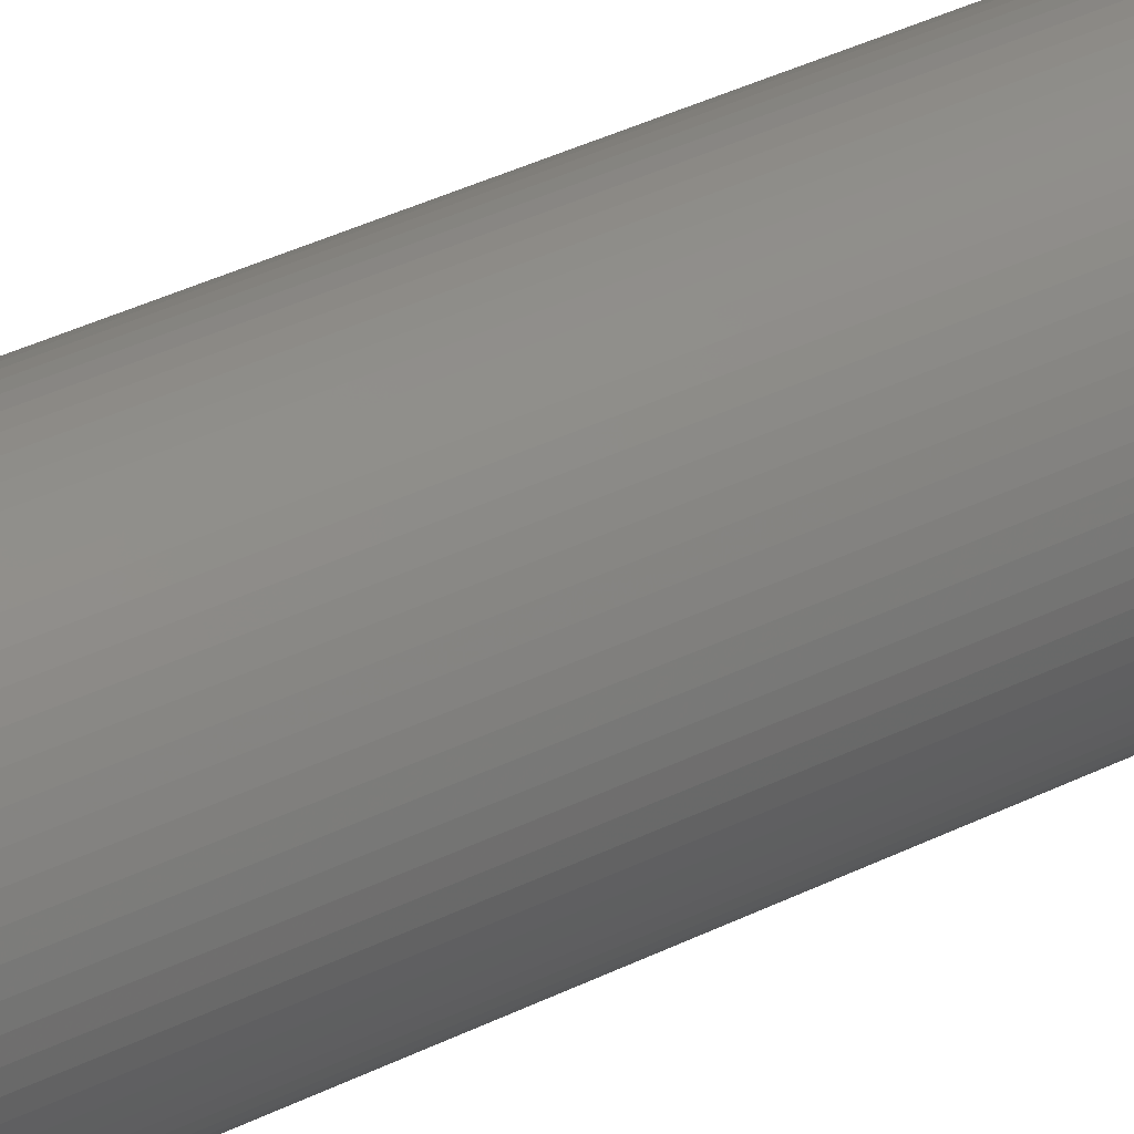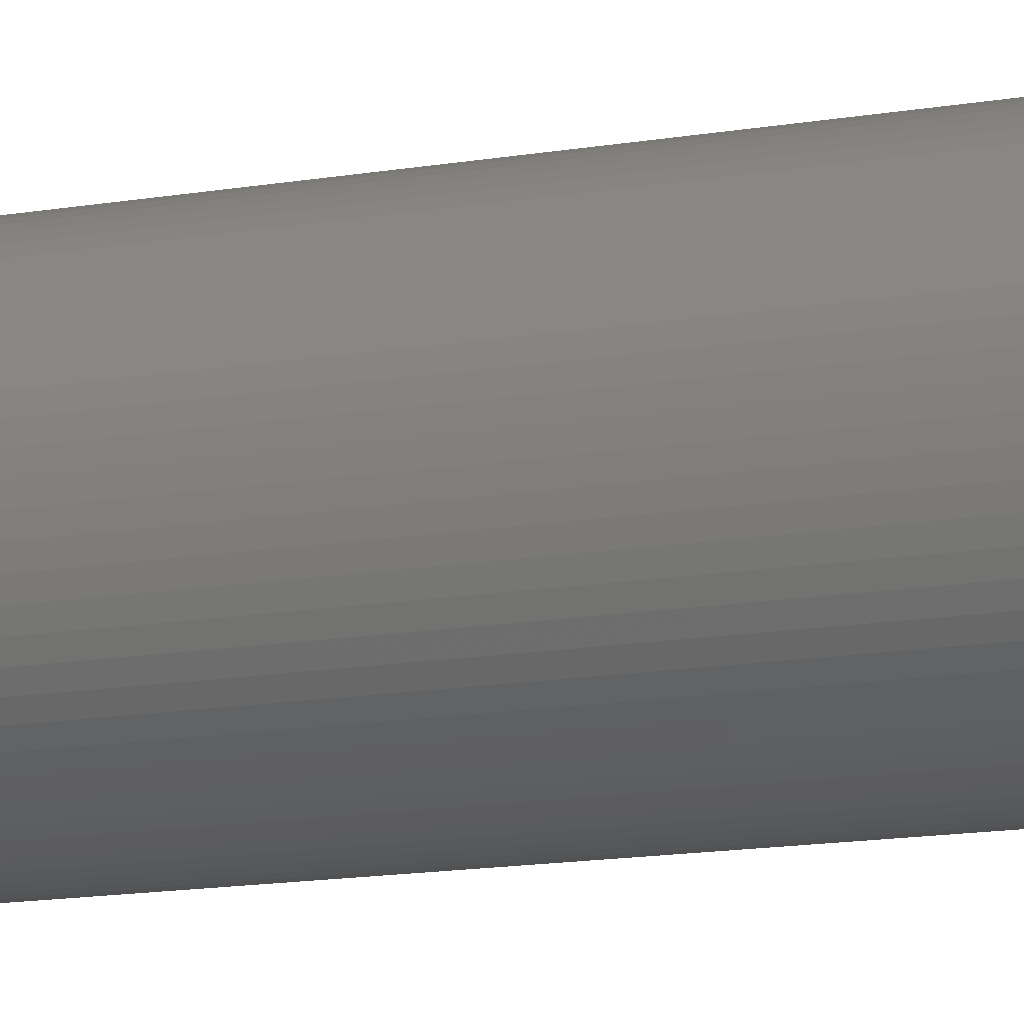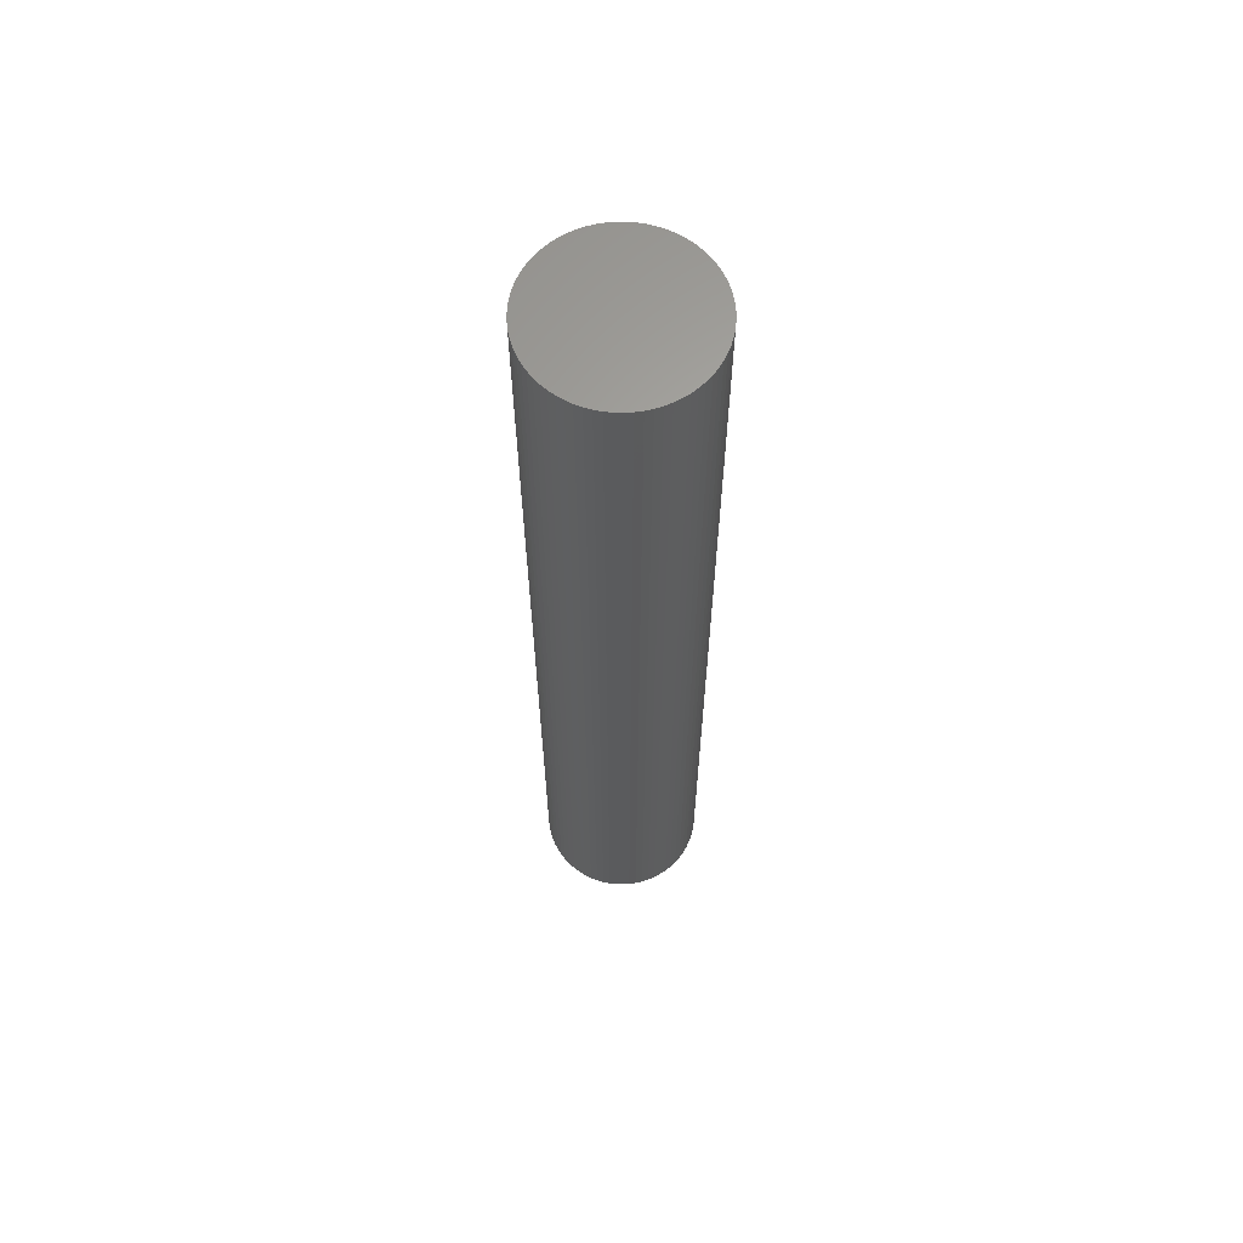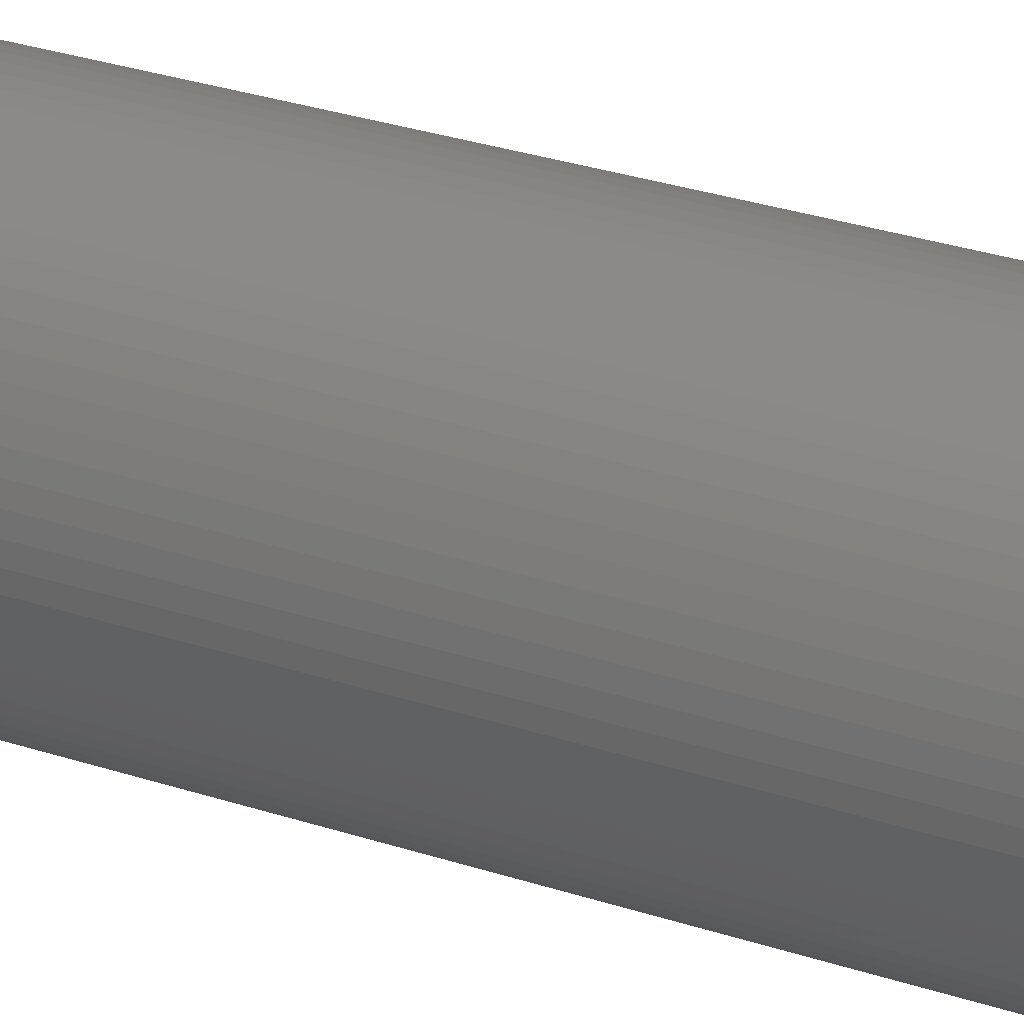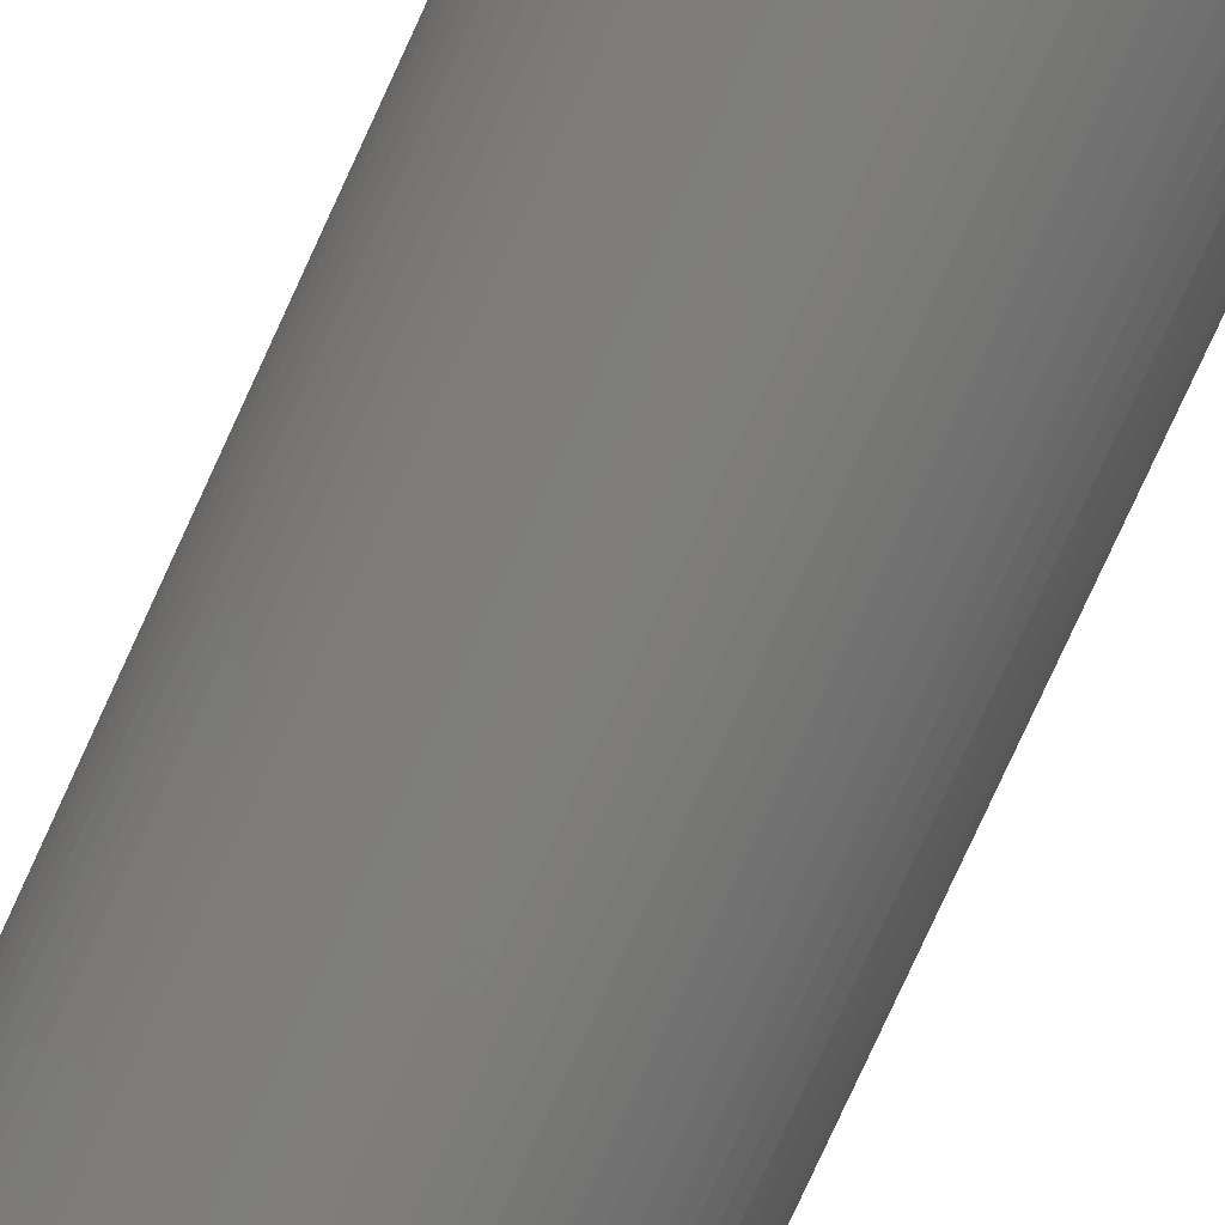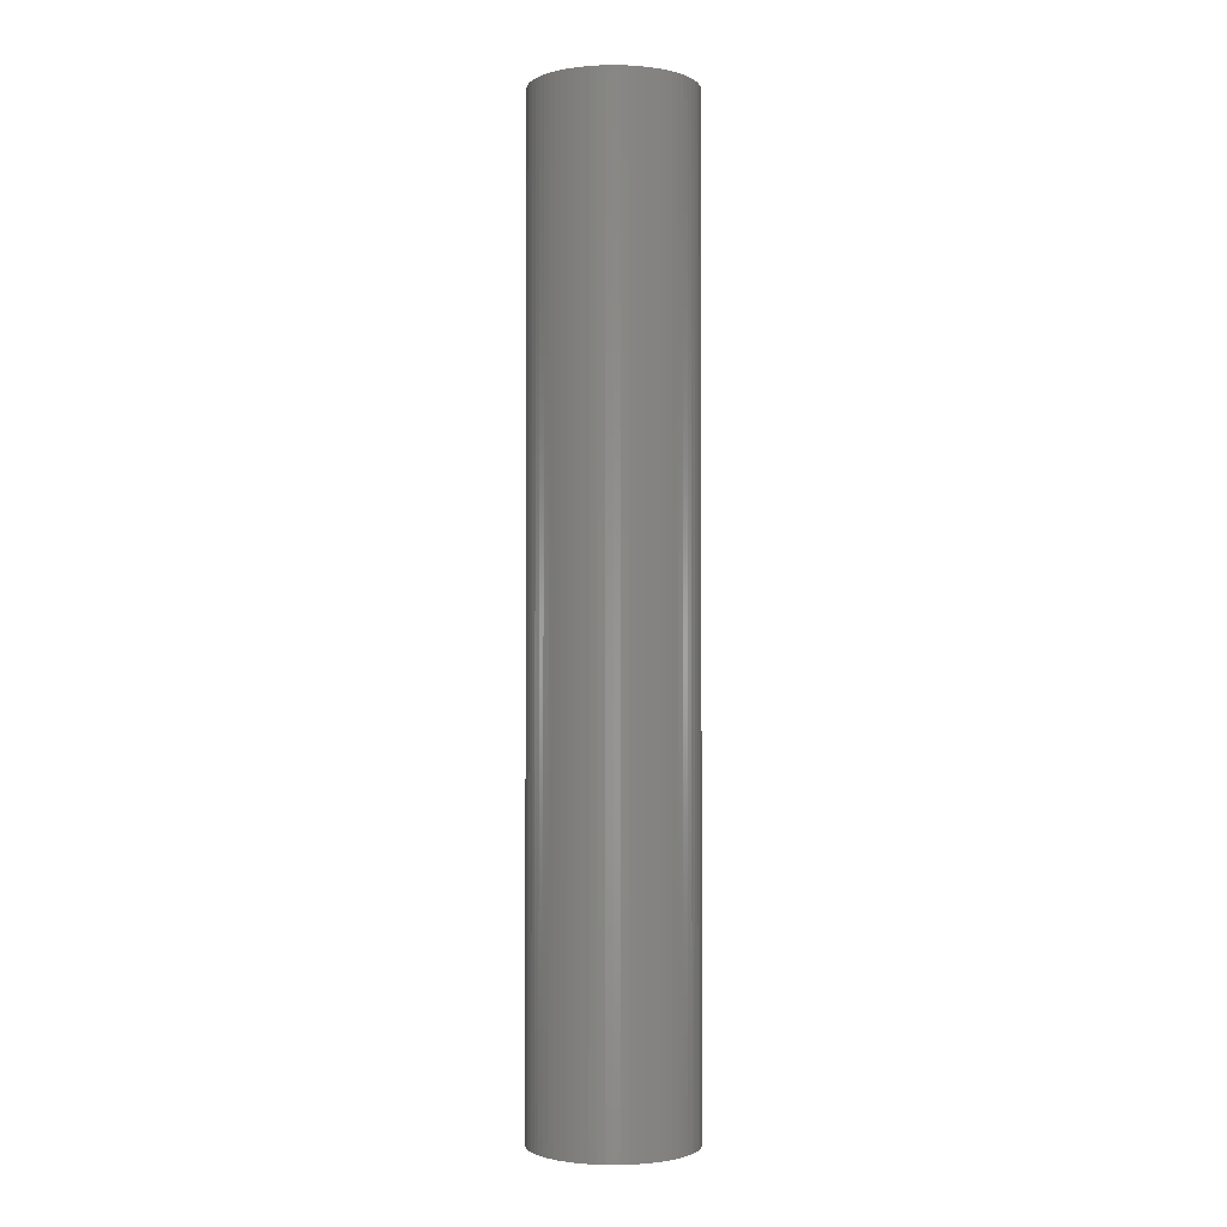
<metadata>
{"format":"stl","ext":"stl","renderer":"f3d","projection":"perspective","resolution":1024,"background":"white","views":[{"elev":34.1,"azim":55.3,"up":"+Z"},{"elev":-10.4,"azim":117.5,"up":"+Z"},{"elev":63.6,"azim":-33.9,"up":"+Y"},{"elev":21.8,"azim":123.1,"up":"+Z"},{"elev":-76.9,"azim":-24.5,"up":"+Z"},{"elev":-1.6,"azim":-113.8,"up":"+Y"}]}
</metadata>
<code>
# stl→obj: 142 verts, 280 faces
v 1.388e-17 -8.327e-18 -0.025
v 0.00221 0.3 -0.0249
v 0.00221 -9.008e-18 -0.0249
v 0.004402 -9.576e-18 -0.02461
v 8.049e-17 0.3 -0.025
v 0.004402 0.3 -0.02461
v 0.006559 0.3 -0.02412
v 0.006559 -1.003e-17 -0.02412
v 0.008666 0.3 -0.02345
v 0.008666 -1.035e-17 -0.02345
v 0.0107 0.3 -0.02259
v 0.0107 -1.056e-17 -0.02259
v 0.01266 0.3 -0.02156
v 0.01266 -1.063e-17 -0.02156
v 0.01452 -1.058e-17 -0.02035
v 0.01452 0.3 -0.02035
v 0.01626 -1.041e-17 -0.01899
v 0.01626 0.3 -0.01899
v 0.01787 -1.011e-17 -0.01748
v 0.01787 0.3 -0.01748
v 0.01935 0.3 -0.01583
v 0.01935 -9.682e-18 -0.01583
v 0.02067 -9.139e-18 -0.01406
v 0.02067 0.3 -0.01406
v 0.02183 0.3 -0.01218
v 0.02183 -8.481e-18 -0.01218
v 0.02282 -7.714e-18 -0.0102
v 0.02282 0.3 -0.0102
v 0.02364 0.3 -0.008145
v 0.02364 -6.843e-18 -0.008145
v 0.02426 0.3 -0.006024
v 0.02426 -5.874e-18 -0.006024
v 0.0247 -4.817e-18 -0.003856
v 0.0247 0.3 -0.003856
v 0.02494 0.3 -0.001658
v 0.02494 -3.678e-18 -0.001658
v 0.02499 -2.467e-18 0.0005531
v 0.02499 0.3 0.0005531
v 0.02485 0.3 0.00276
v 0.02485 -1.193e-18 0.00276
v 0.02451 0.3 0.004945
v 0.02451 1.34e-19 0.004945
v 0.02397 1.503e-18 0.007092
v 0.02397 0.3 0.007092
v 0.02325 0.3 0.009183
v 0.02325 2.904e-18 0.009183
v 0.02235 0.3 0.0112
v 0.02235 4.325e-18 0.0112
v 0.02127 5.756e-18 0.01313
v 0.02127 0.3 0.01313
v 0.02003 7.186e-18 0.01496
v 0.02003 0.3 0.01496
v 0.01863 0.3 0.01667
v 0.01863 8.602e-18 0.01667
v 0.01708 0.3 0.01825
v 0.01708 9.995e-18 0.01825
v 0.0154 0.3 0.01969
v 0.0154 1.135e-17 0.01969
v 0.0136 1.267e-17 0.02098
v 0.0136 0.3 0.02098
v 0.01169 0.3 0.0221
v 0.01169 1.392e-17 0.0221
v 0.009695 0.3 0.02304
v 0.009695 1.511e-17 0.02304
v 0.00762 0.3 0.02381
v 0.00762 1.623e-17 0.02381
v 0.005486 1.726e-17 0.02439
v 0.005486 0.3 0.02439
v 0.003309 0.3 0.02478
v 0.003309 1.82e-17 0.02478
v 0.001106 0.3 0.02498
v 0.001106 1.905e-17 0.02498
v -0.001106 1.978e-17 0.02498
v -0.001106 0.3 0.02498
v -0.003309 0.3 0.02478
v -0.003309 2.041e-17 0.02478
v -0.005486 0.3 0.02439
v -0.005486 2.092e-17 0.02439
v -0.00762 2.131e-17 0.02381
v -0.00762 0.3 0.02381
v -0.009695 0.3 0.02304
v -0.009695 2.157e-17 0.02304
v -0.01169 2.171e-17 0.0221
v -0.01169 0.3 0.0221
v -0.0136 0.3 0.02098
v -0.0136 2.173e-17 0.02098
v -0.0154 0.3 0.01969
v -0.0154 2.161e-17 0.01969
v -0.01708 2.137e-17 0.01825
v -0.01708 0.3 0.01825
v -0.01863 0.3 0.01667
v -0.01863 2.101e-17 0.01667
v -0.02003 0.3 0.01496
v -0.02003 2.053e-17 0.01496
v -0.02127 1.993e-17 0.01313
v -0.02127 0.3 0.01313
v -0.02235 0.3 0.0112
v -0.02235 1.921e-17 0.0112
v -0.02325 0.3 0.009183
v -0.02325 1.839e-17 0.009183
v -0.02397 0.3 0.007092
v -0.02397 1.747e-17 0.007092
v -0.02451 1.646e-17 0.004945
v -0.02451 0.3 0.004945
v -0.02485 0.3 0.00276
v -0.02485 1.536e-17 0.00276
v -0.02499 0.3 0.0005531
v -0.02499 1.418e-17 0.0005531
v -0.02494 1.294e-17 -0.001658
v -0.02494 0.3 -0.001658
v -0.0247 0.3 -0.003856
v -0.0247 1.164e-17 -0.003856
v -0.02426 0.3 -0.006024
v -0.02426 1.029e-17 -0.006024
v -0.02364 8.902e-18 -0.008145
v -0.02364 0.3 -0.008145
v -0.02282 0.3 -0.0102
v -0.02282 7.49e-18 -0.0102
v -0.02183 0.3 -0.01218
v -0.02183 6.062e-18 -0.01218
v -0.02067 0.3 -0.01406
v -0.02067 4.63e-18 -0.01406
v -0.01935 3.206e-18 -0.01583
v -0.01935 0.3 -0.01583
v -0.01787 0.3 -0.01748
v -0.01787 1.8e-18 -0.01748
v -0.01626 0.3 -0.01899
v -0.01626 4.231e-19 -0.01899
v -0.01452 -9.135e-19 -0.02035
v -0.01452 0.3 -0.02035
v -0.01266 0.3 -0.02156
v -0.01266 -2.2e-18 -0.02156
v -0.0107 0.3 -0.02259
v -0.0107 -3.425e-18 -0.02259
v -0.008666 -4.58e-18 -0.02345
v -0.008666 0.3 -0.02345
v -0.006559 0.3 -0.02412
v -0.006559 -5.656e-18 -0.02412
v -0.004402 0.3 -0.02461
v -0.004402 -6.644e-18 -0.02461
v -0.00221 -7.536e-18 -0.0249
v -0.00221 0.3 -0.0249
f 1 2 3
f 3 2 4
f 5 2 1
f 2 6 4
f 4 7 8
f 6 7 4
f 8 9 10
f 7 9 8
f 10 11 12
f 9 11 10
f 12 13 14
f 14 13 15
f 11 13 12
f 15 16 17
f 13 16 15
f 17 18 19
f 16 18 17
f 18 20 19
f 19 21 22
f 22 21 23
f 20 21 19
f 21 24 23
f 23 25 26
f 26 25 27
f 24 25 23
f 25 28 27
f 28 29 27
f 27 29 30
f 29 31 30
f 30 31 32
f 32 31 33
f 31 34 33
f 34 35 33
f 33 35 36
f 36 35 37
f 35 38 37
f 38 39 37
f 37 39 40
f 40 41 42
f 42 41 43
f 39 41 40
f 41 44 43
f 43 45 46
f 44 45 43
f 46 47 48
f 48 47 49
f 45 47 46
f 49 50 51
f 47 50 49
f 50 52 51
f 51 53 54
f 52 53 51
f 54 55 56
f 53 55 54
f 56 57 58
f 58 57 59
f 55 57 56
f 57 60 59
f 59 61 62
f 60 61 59
f 62 63 64
f 61 63 62
f 64 65 66
f 66 65 67
f 63 65 64
f 65 68 67
f 67 69 70
f 68 69 67
f 70 71 72
f 72 71 73
f 69 71 70
f 71 74 73
f 73 75 76
f 74 75 73
f 76 77 78
f 78 77 79
f 75 77 76
f 77 80 79
f 80 81 79
f 79 81 82
f 82 81 83
f 81 84 83
f 84 85 83
f 83 85 86
f 85 87 86
f 86 87 88
f 88 87 89
f 87 90 89
f 90 91 89
f 89 91 92
f 91 93 92
f 92 93 94
f 94 93 95
f 93 96 95
f 96 97 95
f 95 97 98
f 97 99 98
f 98 99 100
f 99 101 100
f 100 101 102
f 102 101 103
f 101 104 103
f 103 105 106
f 104 105 103
f 106 107 108
f 108 107 109
f 105 107 106
f 107 110 109
f 109 111 112
f 110 111 109
f 112 113 114
f 114 113 115
f 111 113 112
f 113 116 115
f 115 117 118
f 116 117 115
f 118 119 120
f 117 119 118
f 120 121 122
f 122 121 123
f 119 121 120
f 121 124 123
f 123 125 126
f 124 125 123
f 126 127 128
f 128 127 129
f 125 127 126
f 127 130 129
f 130 131 129
f 129 131 132
f 131 133 132
f 132 133 134
f 134 133 135
f 133 136 135
f 136 137 135
f 135 137 138
f 137 139 138
f 138 139 140
f 140 139 141
f 139 142 141
f 142 5 141
f 141 5 1
f 130 125 124
f 130 127 125
f 133 131 130
f 133 130 124
f 117 121 119
f 117 124 121
f 116 124 117
f 139 136 133
f 139 137 136
f 139 133 124
f 110 113 111
f 107 113 110
f 107 116 113
f 107 124 116
f 2 142 139
f 2 5 142
f 6 2 139
f 101 105 104
f 11 7 6
f 11 9 7
f 11 6 139
f 97 105 101
f 97 101 99
f 97 107 105
f 96 107 97
f 96 124 107
f 16 13 11
f 16 11 139
f 91 96 93
f 90 96 91
f 21 18 16
f 21 20 18
f 21 16 139
f 25 139 124
f 25 24 21
f 25 21 139
f 84 87 85
f 84 90 87
f 81 96 90
f 81 90 84
f 34 29 28
f 34 31 29
f 74 77 75
f 74 80 77
f 74 81 80
f 74 96 81
f 38 35 34
f 38 34 28
f 69 74 71
f 68 96 74
f 68 74 69
f 65 96 68
f 45 39 38
f 45 41 39
f 45 44 41
f 52 50 47
f 53 52 47
f 53 28 25
f 53 124 96
f 53 47 45
f 53 25 124
f 53 38 28
f 53 96 65
f 53 45 38
f 55 53 65
f 55 60 57
f 55 61 60
f 55 63 61
f 55 65 63
f 126 129 123
f 128 129 126
f 123 120 122
f 132 134 129
f 129 134 123
f 120 115 118
f 135 138 134
f 114 109 112
f 115 109 114
f 120 108 115
f 115 108 109
f 1 3 141
f 3 4 141
f 106 102 103
f 8 10 4
f 4 10 141
f 100 95 98
f 12 15 10
f 14 15 12
f 10 15 141
f 141 15 140
f 95 92 94
f 95 89 92
f 17 22 15
f 19 22 17
f 95 88 89
f 106 86 102
f 100 86 95
f 95 86 88
f 102 86 100
f 108 86 106
f 23 26 22
f 86 82 83
f 108 82 86
f 82 78 79
f 82 76 78
f 33 36 32
f 82 73 76
f 32 42 30
f 37 42 36
f 40 42 37
f 36 42 32
f 120 67 108
f 15 67 140
f 72 67 70
f 73 67 72
f 26 67 22
f 22 67 15
f 82 67 73
f 108 67 82
f 140 67 138
f 123 67 120
f 134 67 123
f 138 67 134
f 30 46 27
f 43 46 42
f 42 46 30
f 66 62 64
f 67 62 66
f 67 58 62
f 62 58 59
f 67 54 58
f 27 54 26
f 48 54 46
f 49 54 48
f 51 54 49
f 26 54 67
f 46 54 27
f 54 56 58

</code>
